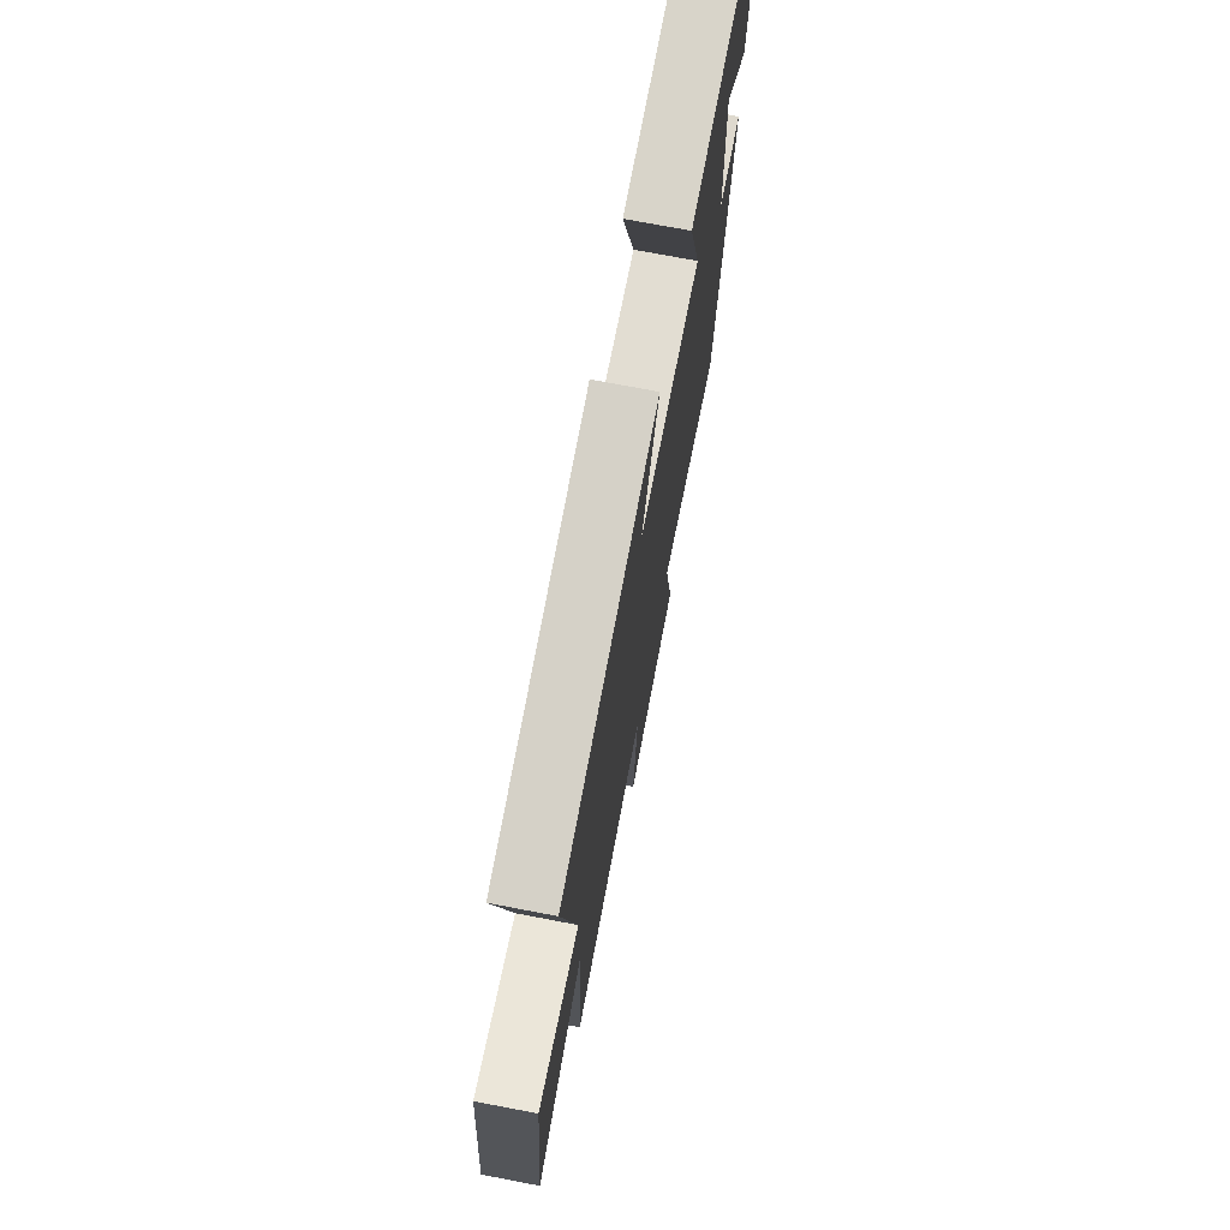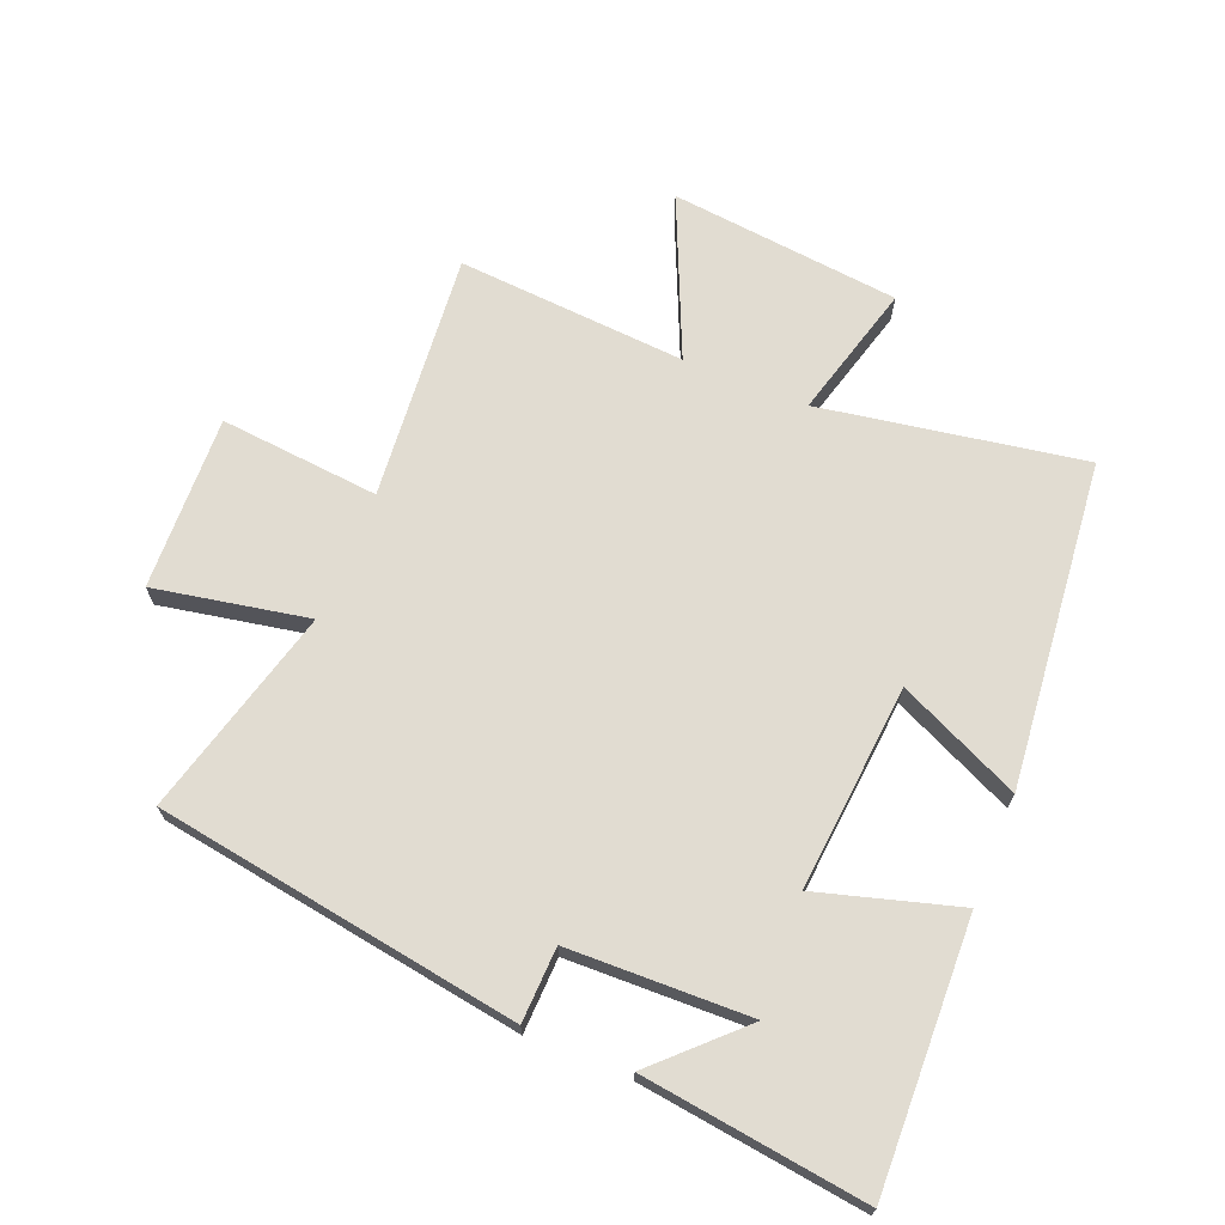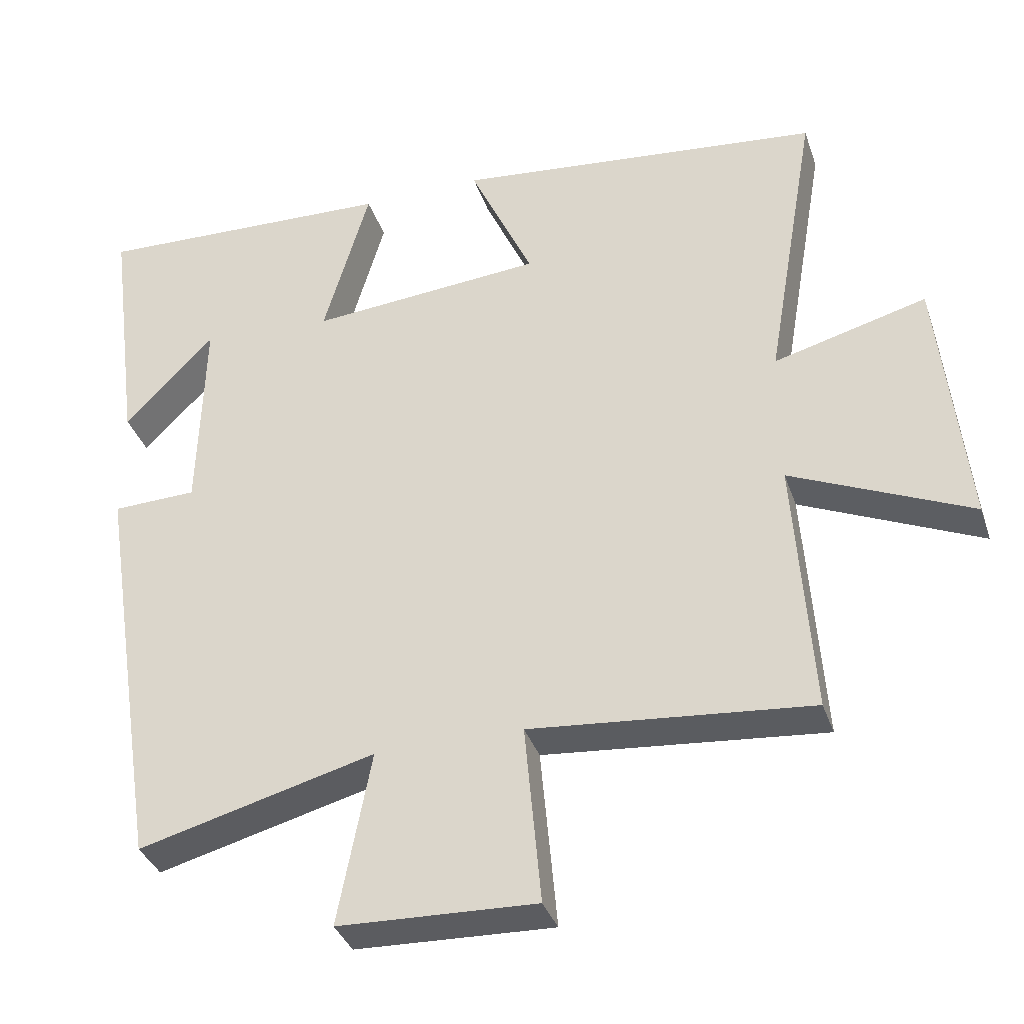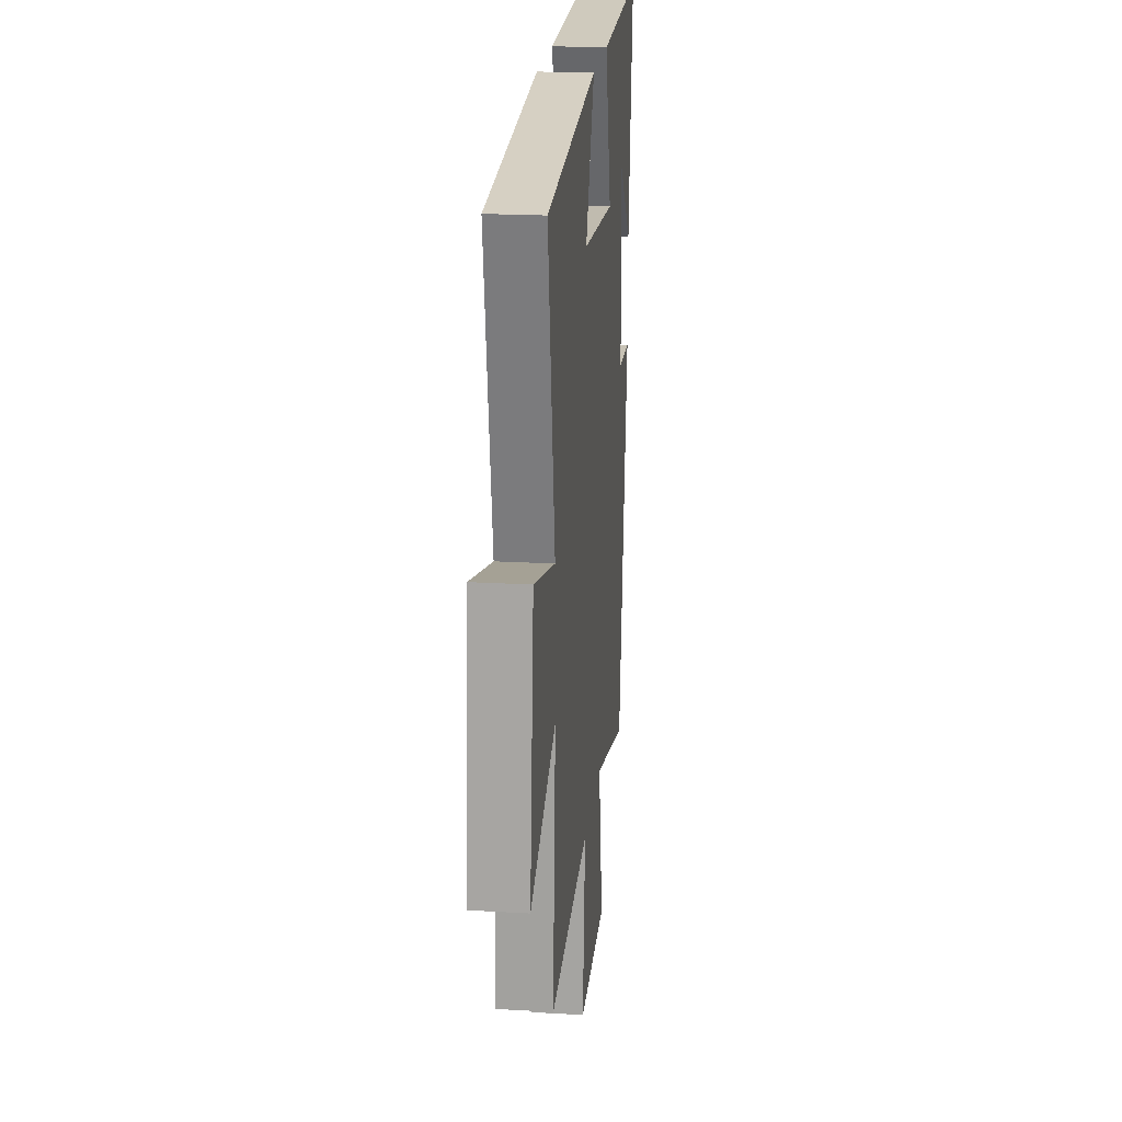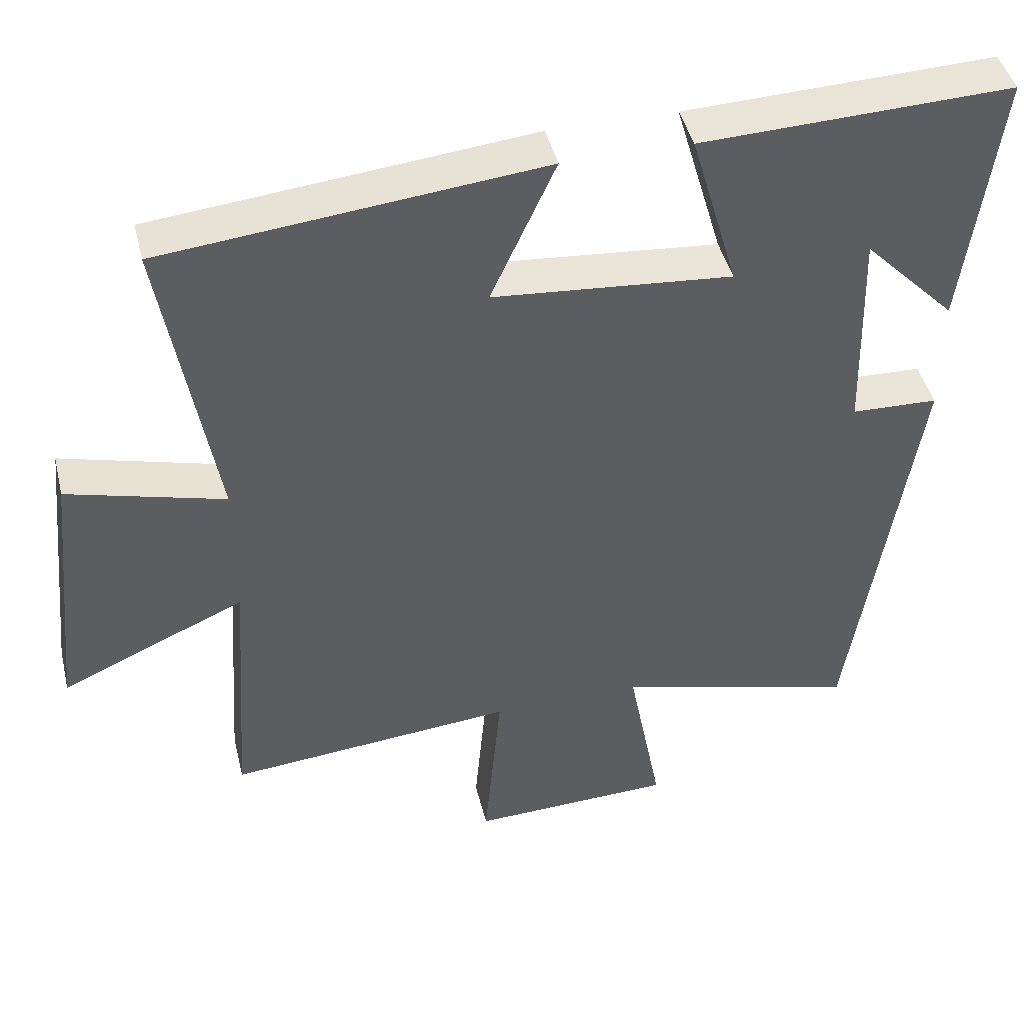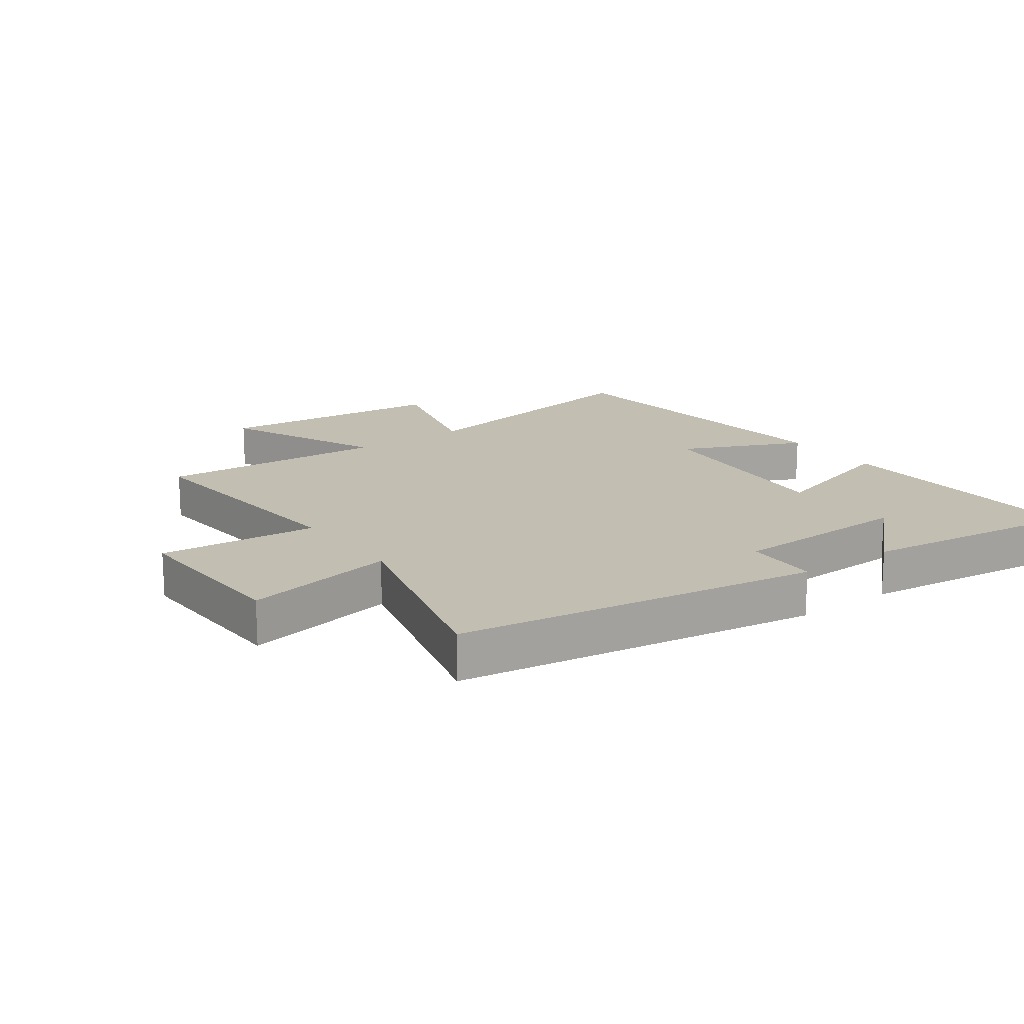
<metadata>
{"format":"obj","ext":"obj","renderer":"f3d","projection":"perspective","resolution":1024,"background":"white","views":[{"elev":73.4,"azim":100.8,"up":"+Z"},{"elev":69.1,"azim":-67.8,"up":"+Y"},{"elev":-35.8,"azim":17.7,"up":"+Z"},{"elev":20.8,"azim":96.0,"up":"+Z"},{"elev":44.3,"azim":166.4,"up":"+Z"},{"elev":17.1,"azim":-126.0,"up":"+Y"}]}
</metadata>
<code>
v 0.525 0.07 -0.536
v 0.131 0.07 -0.5
v 0.154 0.07 -0.755
v -0.124 0.07 -0.745
v -0.077 0.07 -0.5
v -0.41 0.07 -0.588
v -0.5 0.07 -0.006
v -0.381 0.07 -0.002
v -0.373 0.07 0.288
v -0.5 0.07 0.158
v -0.546 0.07 0.515
v -0.121 0.07 0.5
v -0.186 0.07 0.277
v 0.142 0.07 0.305
v 0.053 0.07 0.5
v 0.572 0.07 0.447
v 0.5 0.07 0.028
v 0.715 0.07 0.086
v 0.753 0.07 -0.282
v 0.5 0.07 -0.17
v 0.525 0 -0.536
v 0.131 0 -0.5
v 0.154 0 -0.755
v -0.124 0 -0.745
v -0.077 0 -0.5
v -0.41 0 -0.588
v -0.5 0 -0.006
v -0.381 0 -0.002
v -0.373 0 0.288
v -0.5 0 0.158
v -0.546 0 0.515
v -0.121 0 0.5
v -0.186 0 0.277
v 0.142 0 0.305
v 0.053 0 0.5
v 0.572 0 0.447
v 0.5 0 0.028
v 0.715 0 0.086
v 0.753 0 -0.282
v 0.5 0 -0.17
f 17 18 19 20
f 14 15 16 17
f 13 14 17 20
f 11 12 13
f 9 10 11
f 9 11 13
f 20 1 2
f 13 20 2
f 9 13 2
f 8 9 2
f 5 6 7 8
f 3 4 5
f 2 3 5 8
f 40 39 38 37
f 37 36 35 34
f 40 37 34 33
f 33 32 31
f 31 30 29
f 33 31 29
f 22 21 40
f 22 40 33
f 22 33 29
f 22 29 28
f 28 27 26 25
f 25 24 23
f 28 25 23 22
f 1 21 22 2
f 2 22 23 3
f 3 23 24 4
f 4 24 25 5
f 5 25 26 6
f 6 26 27 7
f 7 27 28 8
f 8 28 29 9
f 9 29 30 10
f 10 30 31 11
f 11 31 32 12
f 12 32 33 13
f 13 33 34 14
f 14 34 35 15
f 15 35 36 16
f 16 36 37 17
f 17 37 38 18
f 18 38 39 19
f 19 39 40 20
f 20 40 21 1

</code>
